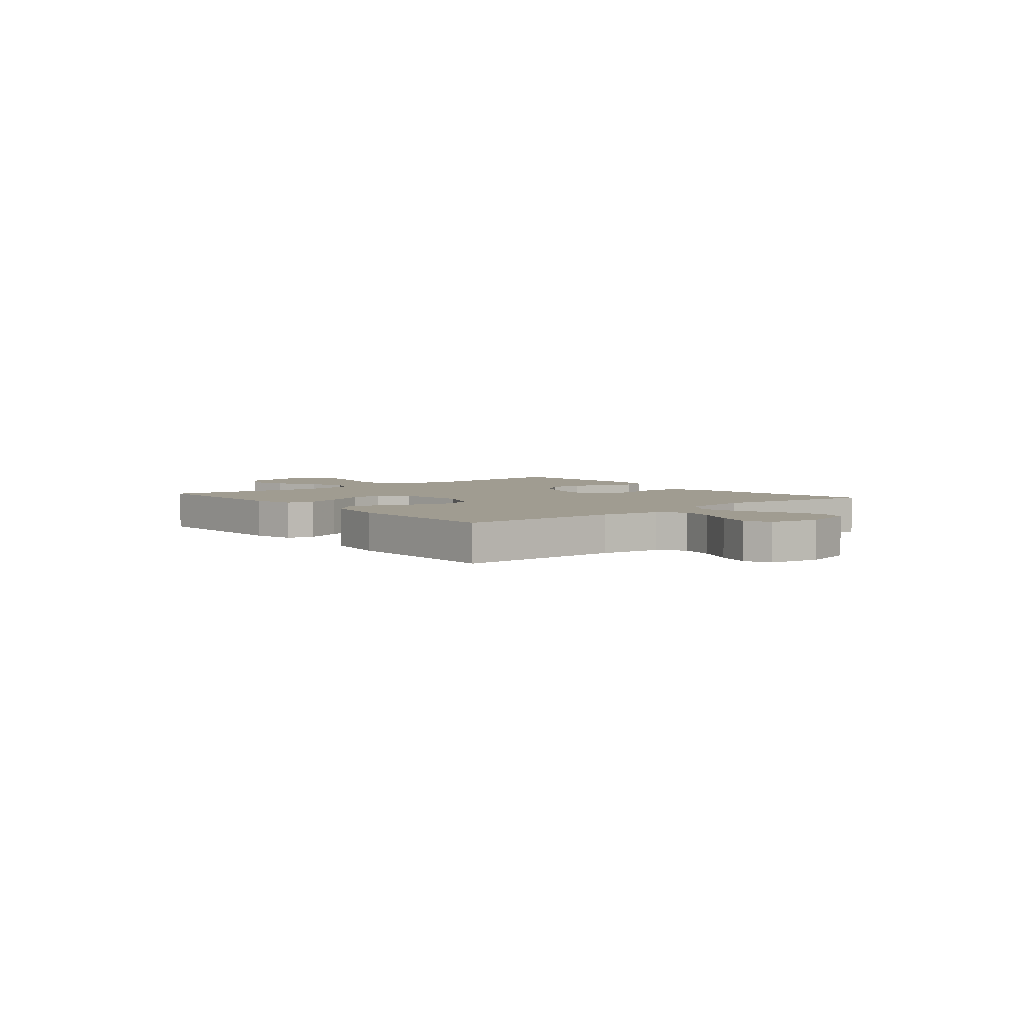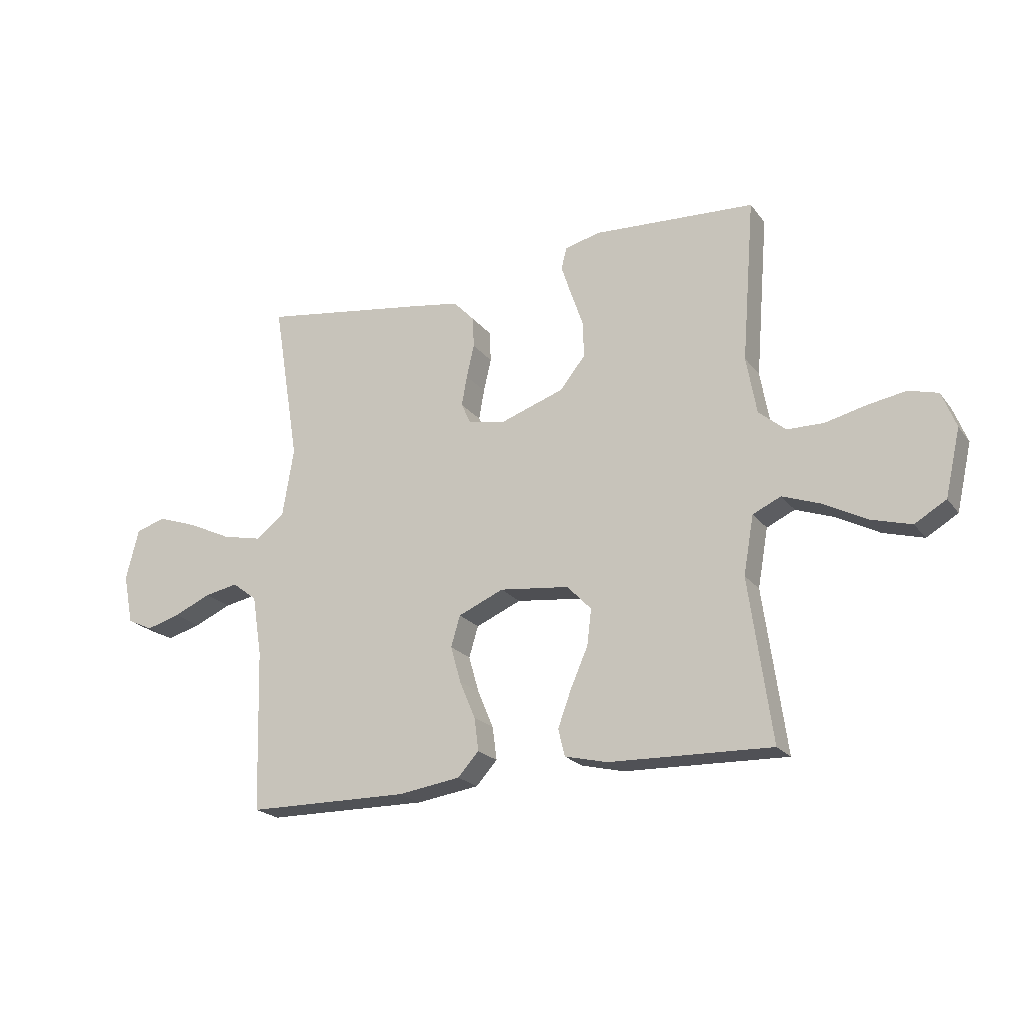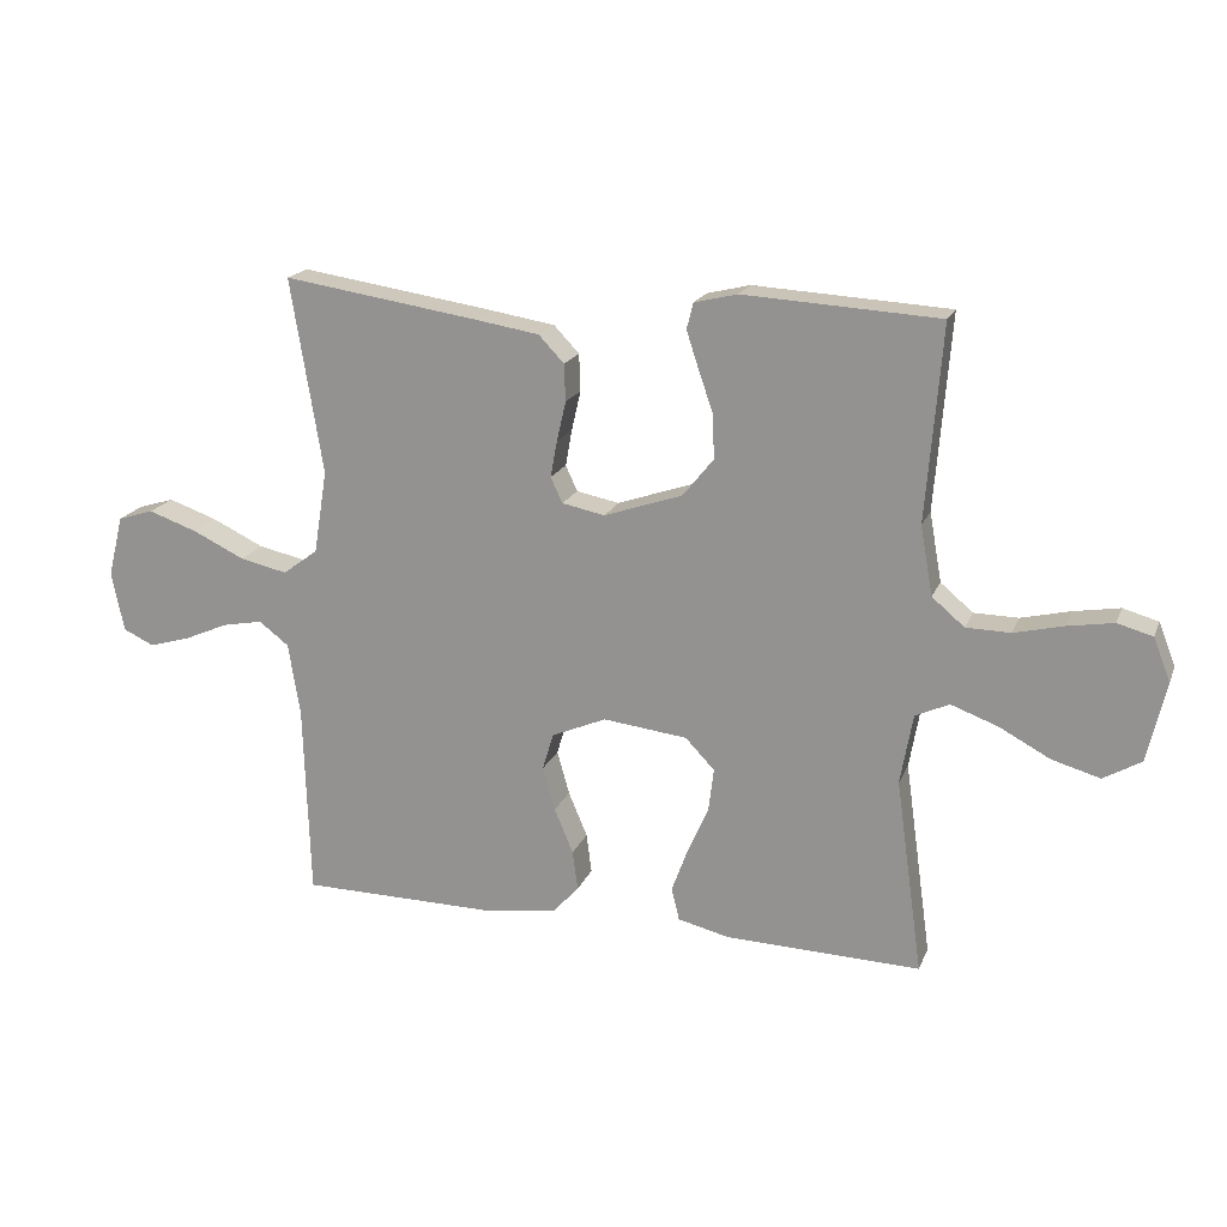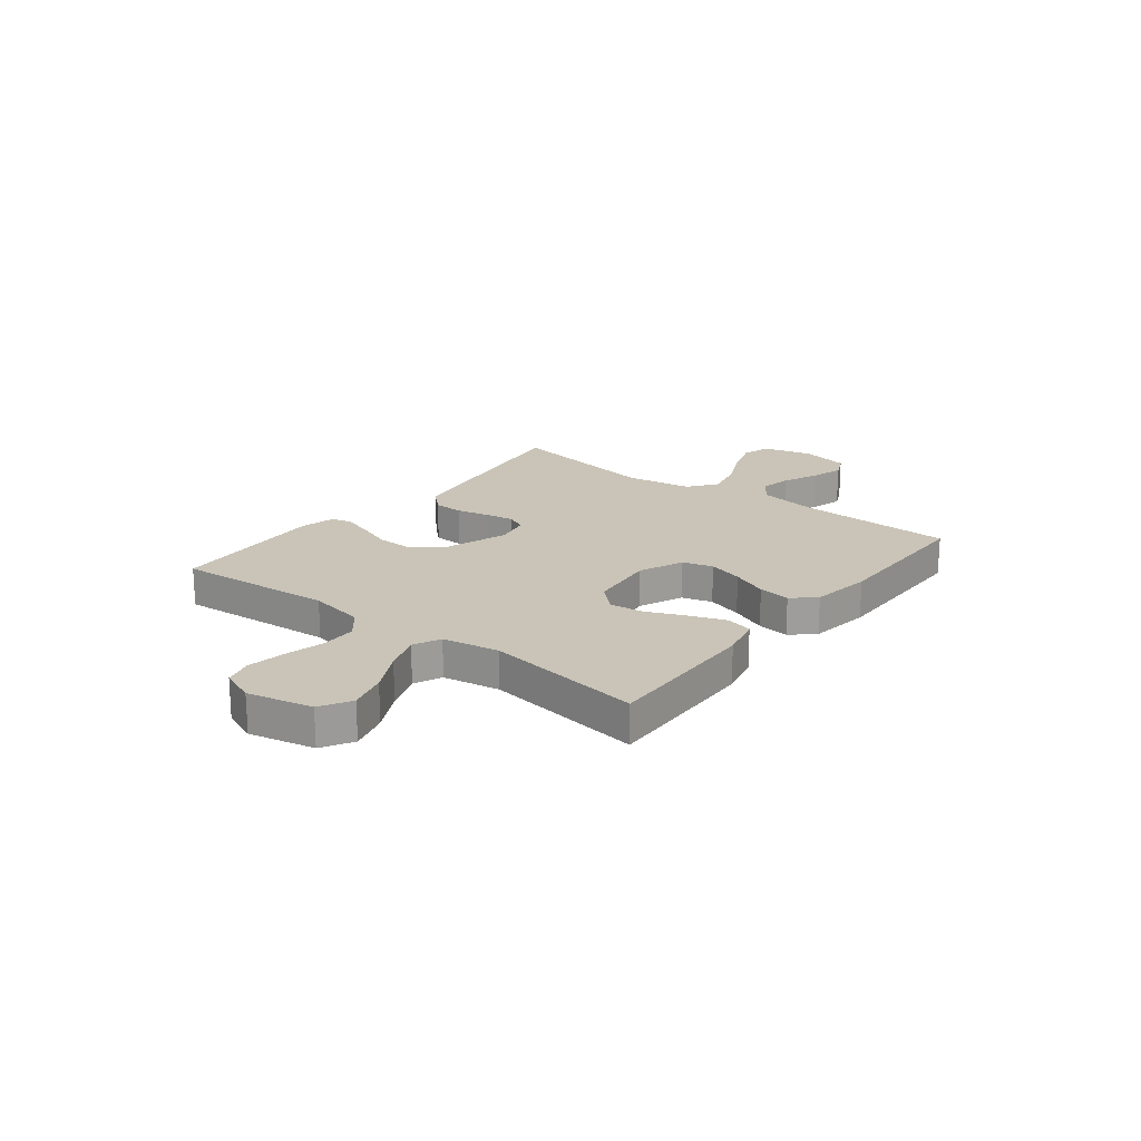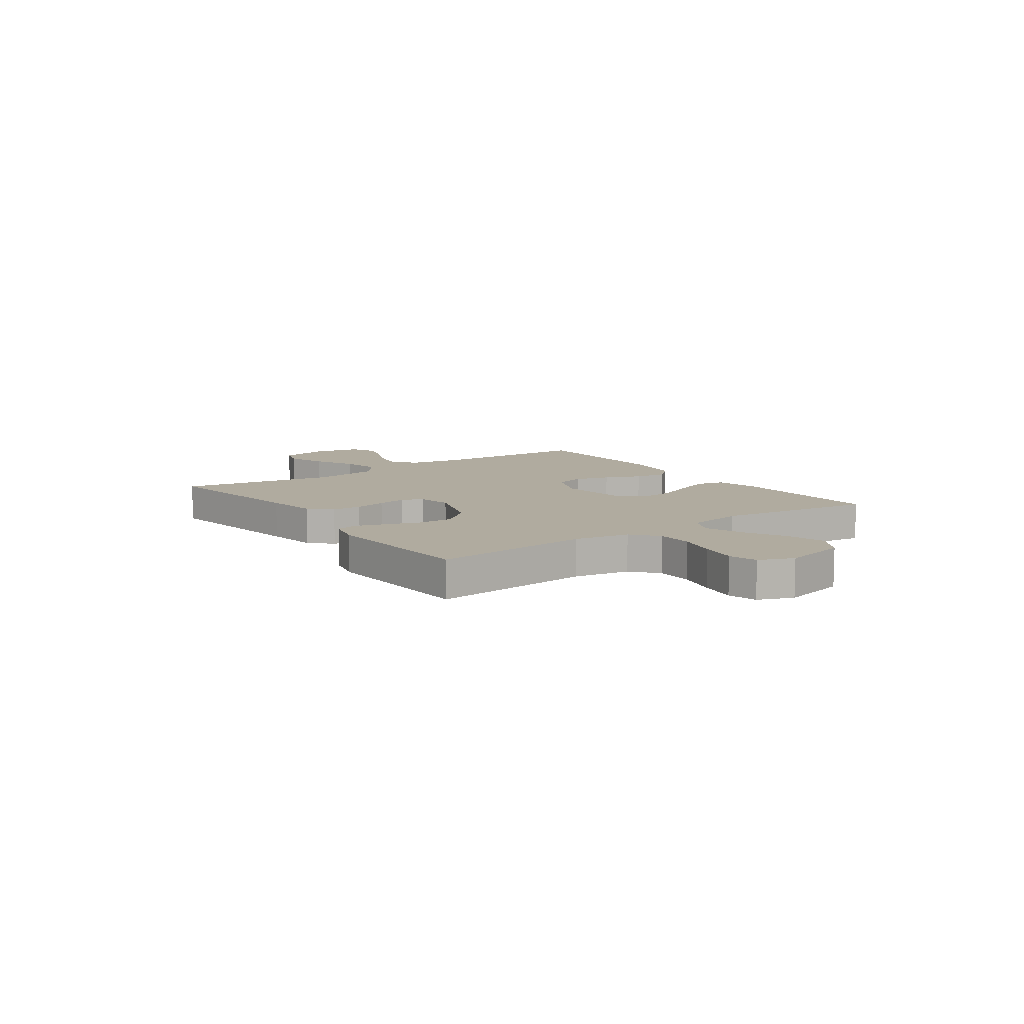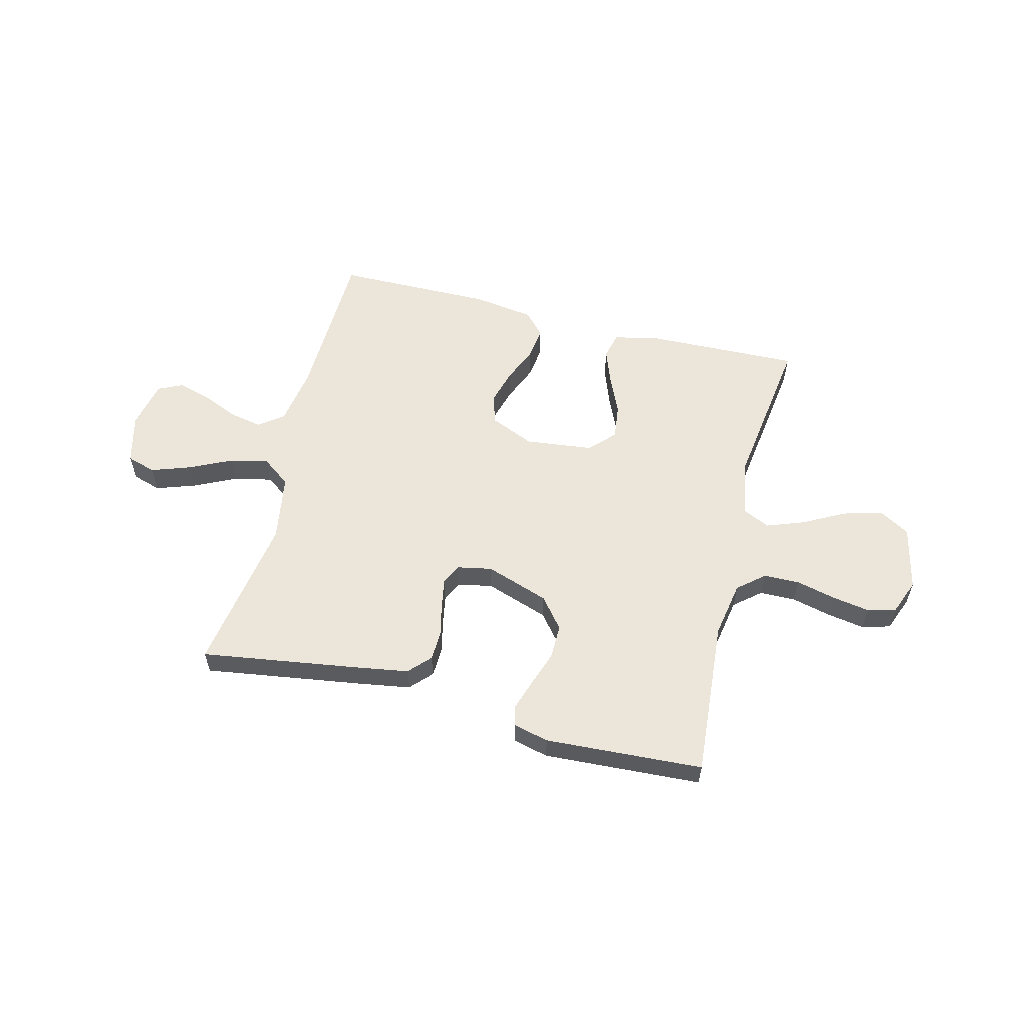
<metadata>
{"format":"obj","ext":"obj","renderer":"f3d","projection":"perspective","resolution":1024,"background":"white","views":[{"elev":4.3,"azim":-129.8,"up":"+Y"},{"elev":-21.2,"azim":26.6,"up":"+Z"},{"elev":18.6,"azim":17.6,"up":"+Z"},{"elev":19.9,"azim":128.1,"up":"+Y"},{"elev":9.7,"azim":54.6,"up":"+Y"},{"elev":57.6,"azim":14.1,"up":"+Y"}]}
</metadata>
<code>
v -0.5 0.07 0.5
v -0.2 0.07 0.455
v -0.101 0.07 0.439
v -0.062 0.07 0.398
v -0.06 0.07 0.341
v -0.074 0.07 0.28
v -0.084 0.07 0.224
v -0.066 0.07 0.185
v 0 0.07 0.172
v 0.12 0.07 0.213
v 0.167 0.07 0.271
v 0.166 0.07 0.337
v 0.143 0.07 0.403
v 0.124 0.07 0.461
v 0.134 0.07 0.501
v 0.2 0.07 0.517
v 0.5 0.07 0.5
v 0.476 0.07 0.2
v 0.495 0.07 0.094
v 0.545 0.07 0.052
v 0.613 0.07 0.051
v 0.688 0.07 0.069
v 0.759 0.07 0.081
v 0.813 0.07 0.066
v 0.839 0.07 0
v 0.811 0.07 -0.123
v 0.753 0.07 -0.157
v 0.679 0.07 -0.136
v 0.6 0.07 -0.094
v 0.529 0.07 -0.068
v 0.477 0.07 -0.092
v 0.458 0.07 -0.2
v 0.5 0.07 -0.5
v 0.2 0.07 -0.491
v 0.121 0.07 -0.472
v 0.109 0.07 -0.422
v 0.134 0.07 -0.354
v 0.166 0.07 -0.281
v 0.174 0.07 -0.215
v 0.129 0.07 -0.168
v 0 0.07 -0.153
v -0.084 0.07 -0.189
v -0.101 0.07 -0.246
v -0.082 0.07 -0.313
v -0.053 0.07 -0.382
v -0.045 0.07 -0.443
v -0.084 0.07 -0.486
v -0.2 0.07 -0.503
v -0.5 0.07 -0.5
v -0.509 0.07 -0.2
v -0.527 0.07 -0.089
v -0.573 0.07 -0.054
v -0.635 0.07 -0.066
v -0.704 0.07 -0.096
v -0.767 0.07 -0.114
v -0.814 0.07 -0.092
v -0.833 0.07 0
v -0.809 0.07 0.095
v -0.754 0.07 0.112
v -0.679 0.07 0.086
v -0.599 0.07 0.048
v -0.526 0.07 0.032
v -0.472 0.07 0.072
v -0.451 0.07 0.2
v -0.5 0 0.5
v -0.2 0 0.455
v -0.101 0 0.439
v -0.062 0 0.398
v -0.06 0 0.341
v -0.074 0 0.28
v -0.084 0 0.224
v -0.066 0 0.185
v 0 0 0.172
v 0.12 0 0.213
v 0.167 0 0.271
v 0.166 0 0.337
v 0.143 0 0.403
v 0.124 0 0.461
v 0.134 0 0.501
v 0.2 0 0.517
v 0.5 0 0.5
v 0.476 0 0.2
v 0.495 0 0.094
v 0.545 0 0.052
v 0.613 0 0.051
v 0.688 0 0.069
v 0.759 0 0.081
v 0.813 0 0.066
v 0.839 0 0
v 0.811 0 -0.123
v 0.753 0 -0.157
v 0.679 0 -0.136
v 0.6 0 -0.094
v 0.529 0 -0.068
v 0.477 0 -0.092
v 0.458 0 -0.2
v 0.5 0 -0.5
v 0.2 0 -0.491
v 0.121 0 -0.472
v 0.109 0 -0.422
v 0.134 0 -0.354
v 0.166 0 -0.281
v 0.174 0 -0.215
v 0.129 0 -0.168
v 0 0 -0.153
v -0.084 0 -0.189
v -0.101 0 -0.246
v -0.082 0 -0.313
v -0.053 0 -0.382
v -0.045 0 -0.443
v -0.084 0 -0.486
v -0.2 0 -0.503
v -0.5 0 -0.5
v -0.509 0 -0.2
v -0.527 0 -0.089
v -0.573 0 -0.054
v -0.635 0 -0.066
v -0.704 0 -0.096
v -0.767 0 -0.114
v -0.814 0 -0.092
v -0.833 0 0
v -0.809 0 0.095
v -0.754 0 0.112
v -0.679 0 0.086
v -0.599 0 0.048
v -0.526 0 0.032
v -0.472 0 0.072
v -0.451 0 0.2
f 59 60 61
f 58 59 61
f 57 58 61
f 56 57 61
f 55 56 61
f 54 55 61
f 53 54 61
f 52 53 61 62
f 51 52 62 63
f 48 49 50
f 47 48 50
f 46 47 50
f 45 46 50
f 44 45 50
f 50 51 63
f 44 50 63
f 43 44 63
f 36 37 38
f 35 36 38
f 34 35 38
f 33 34 38
f 32 33 38
f 31 32 38 39
f 30 31 39 40
f 27 28 29
f 26 27 29
f 25 26 29
f 24 25 29
f 23 24 29
f 22 23 29
f 21 22 29
f 20 21 29 30
f 30 40 41
f 20 30 41
f 19 20 41
f 16 17 18
f 15 16 18
f 14 15 18
f 13 14 18
f 12 13 18
f 11 12 18 19
f 4 5 6
f 3 4 6
f 2 3 6
f 1 2 6
f 64 1 6
f 64 6 7
f 64 7 8
f 63 64 8
f 43 63 8
f 42 43 8
f 19 41 42
f 11 19 42
f 10 11 42
f 9 10 42
f 8 9 42
f 125 124 123
f 125 123 122
f 125 122 121
f 125 121 120
f 125 120 119
f 125 119 118
f 125 118 117
f 126 125 117 116
f 127 126 116 115
f 114 113 112
f 114 112 111
f 114 111 110
f 114 110 109
f 114 109 108
f 127 115 114
f 127 114 108
f 127 108 107
f 102 101 100
f 102 100 99
f 102 99 98
f 102 98 97
f 102 97 96
f 103 102 96 95
f 104 103 95 94
f 93 92 91
f 93 91 90
f 93 90 89
f 93 89 88
f 93 88 87
f 93 87 86
f 93 86 85
f 94 93 85 84
f 105 104 94
f 105 94 84
f 105 84 83
f 82 81 80
f 82 80 79
f 82 79 78
f 82 78 77
f 82 77 76
f 83 82 76 75
f 70 69 68
f 70 68 67
f 70 67 66
f 70 66 65
f 70 65 128
f 71 70 128
f 72 71 128
f 72 128 127
f 72 127 107
f 72 107 106
f 106 105 83
f 106 83 75
f 106 75 74
f 106 74 73
f 106 73 72
f 1 65 66 2
f 2 66 67 3
f 3 67 68 4
f 4 68 69 5
f 5 69 70 6
f 6 70 71 7
f 7 71 72 8
f 8 72 73 9
f 9 73 74 10
f 10 74 75 11
f 11 75 76 12
f 12 76 77 13
f 13 77 78 14
f 14 78 79 15
f 15 79 80 16
f 16 80 81 17
f 17 81 82 18
f 18 82 83 19
f 19 83 84 20
f 20 84 85 21
f 21 85 86 22
f 22 86 87 23
f 23 87 88 24
f 24 88 89 25
f 25 89 90 26
f 26 90 91 27
f 27 91 92 28
f 28 92 93 29
f 29 93 94 30
f 30 94 95 31
f 31 95 96 32
f 32 96 97 33
f 33 97 98 34
f 34 98 99 35
f 35 99 100 36
f 36 100 101 37
f 37 101 102 38
f 38 102 103 39
f 39 103 104 40
f 40 104 105 41
f 41 105 106 42
f 42 106 107 43
f 43 107 108 44
f 44 108 109 45
f 45 109 110 46
f 46 110 111 47
f 47 111 112 48
f 48 112 113 49
f 49 113 114 50
f 50 114 115 51
f 51 115 116 52
f 52 116 117 53
f 53 117 118 54
f 54 118 119 55
f 55 119 120 56
f 56 120 121 57
f 57 121 122 58
f 58 122 123 59
f 59 123 124 60
f 60 124 125 61
f 61 125 126 62
f 62 126 127 63
f 63 127 128 64
f 64 128 65 1

</code>
